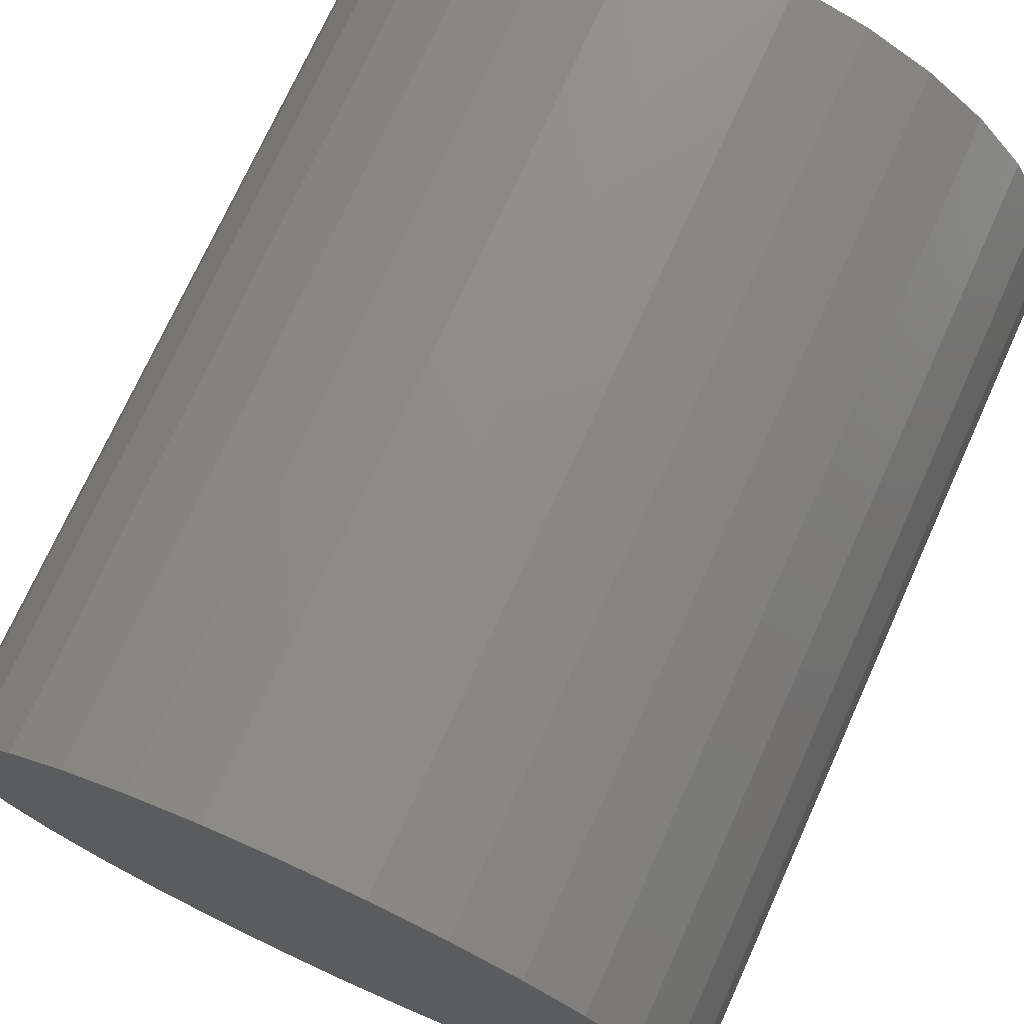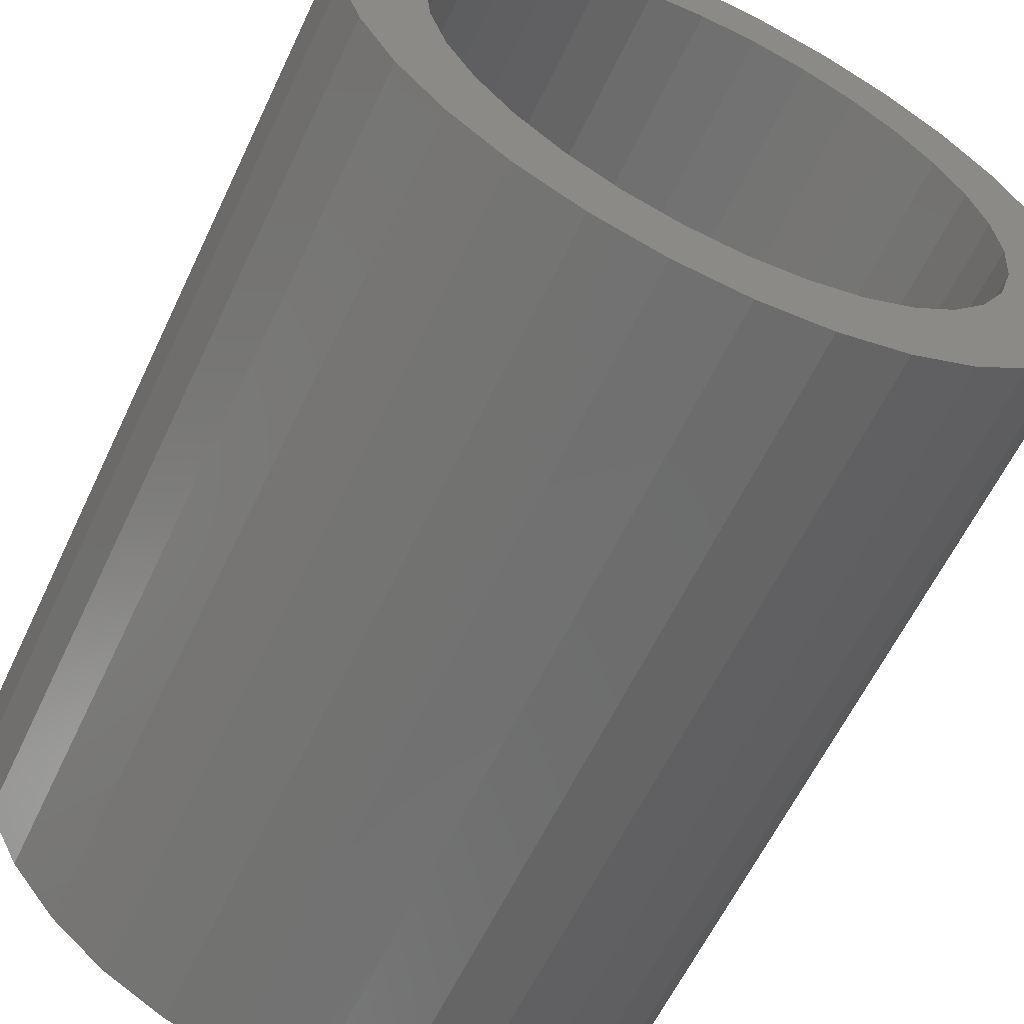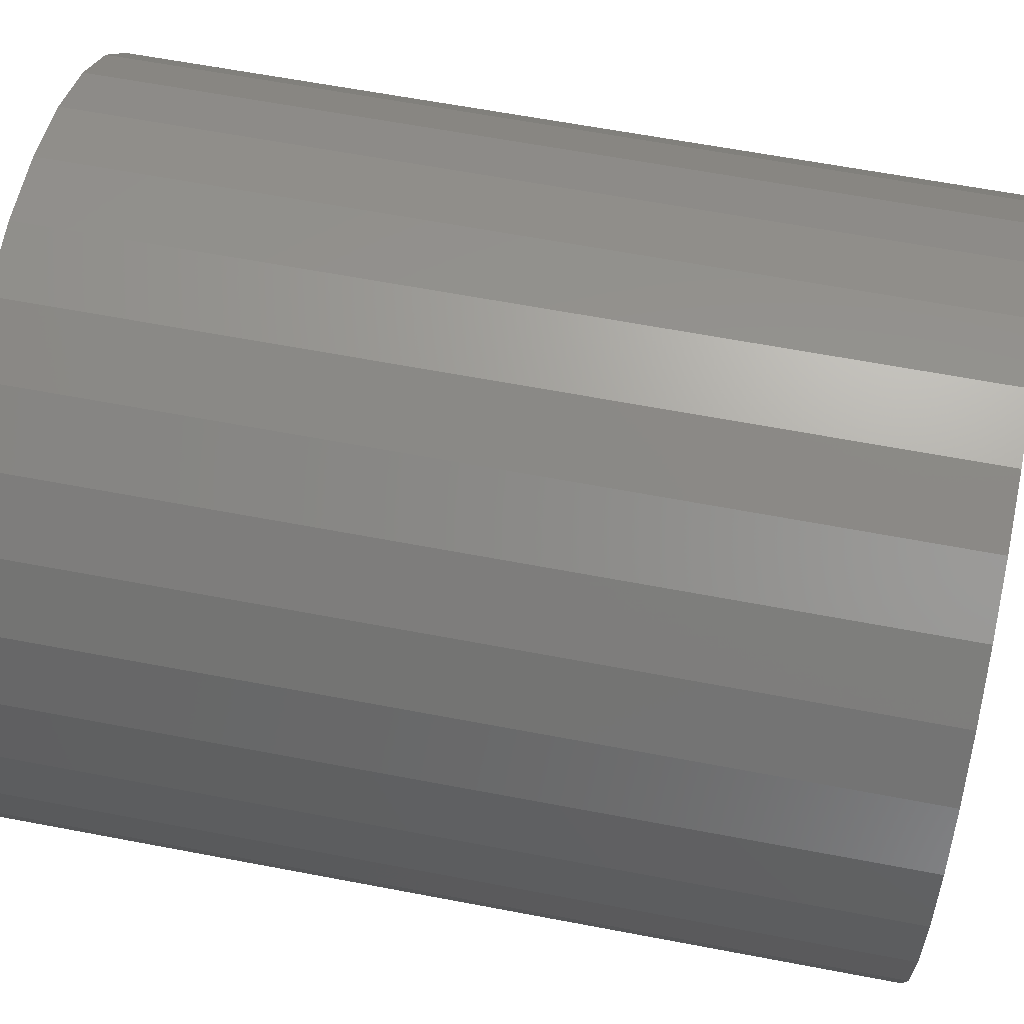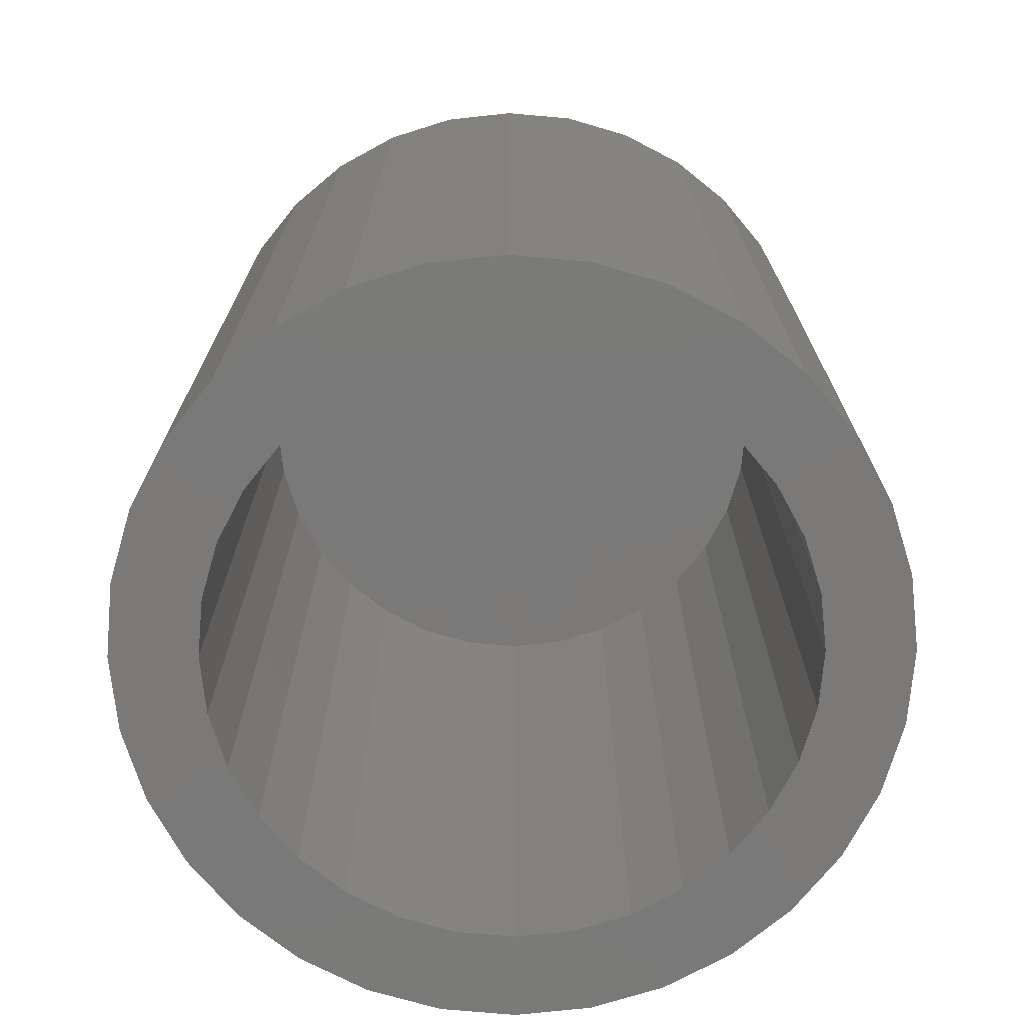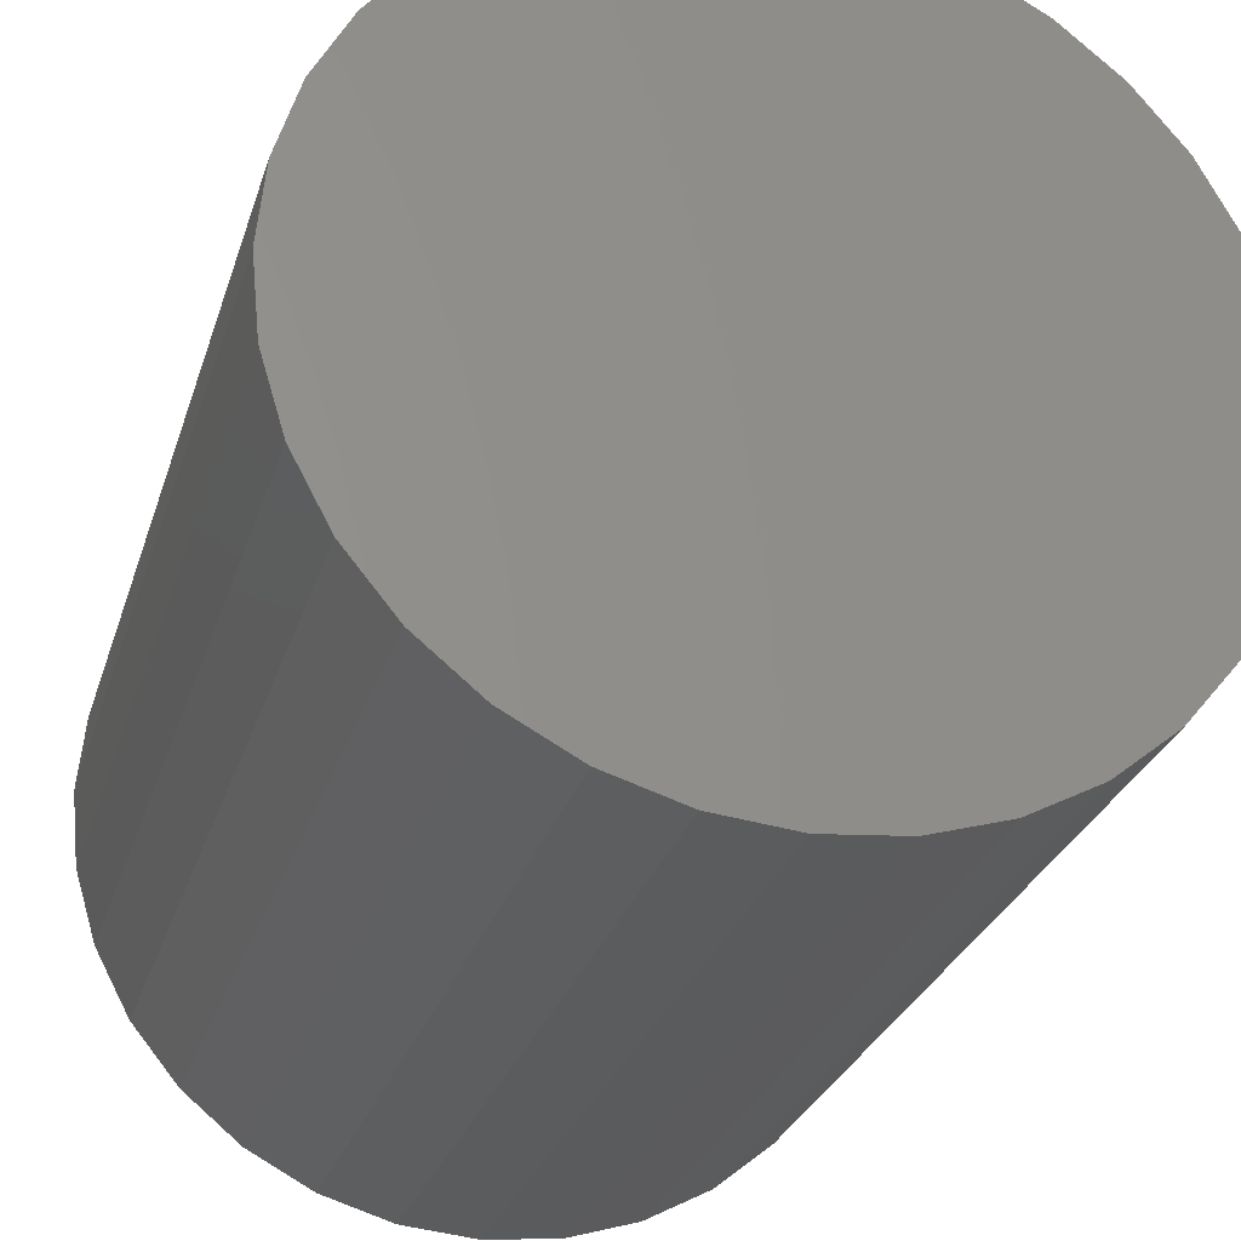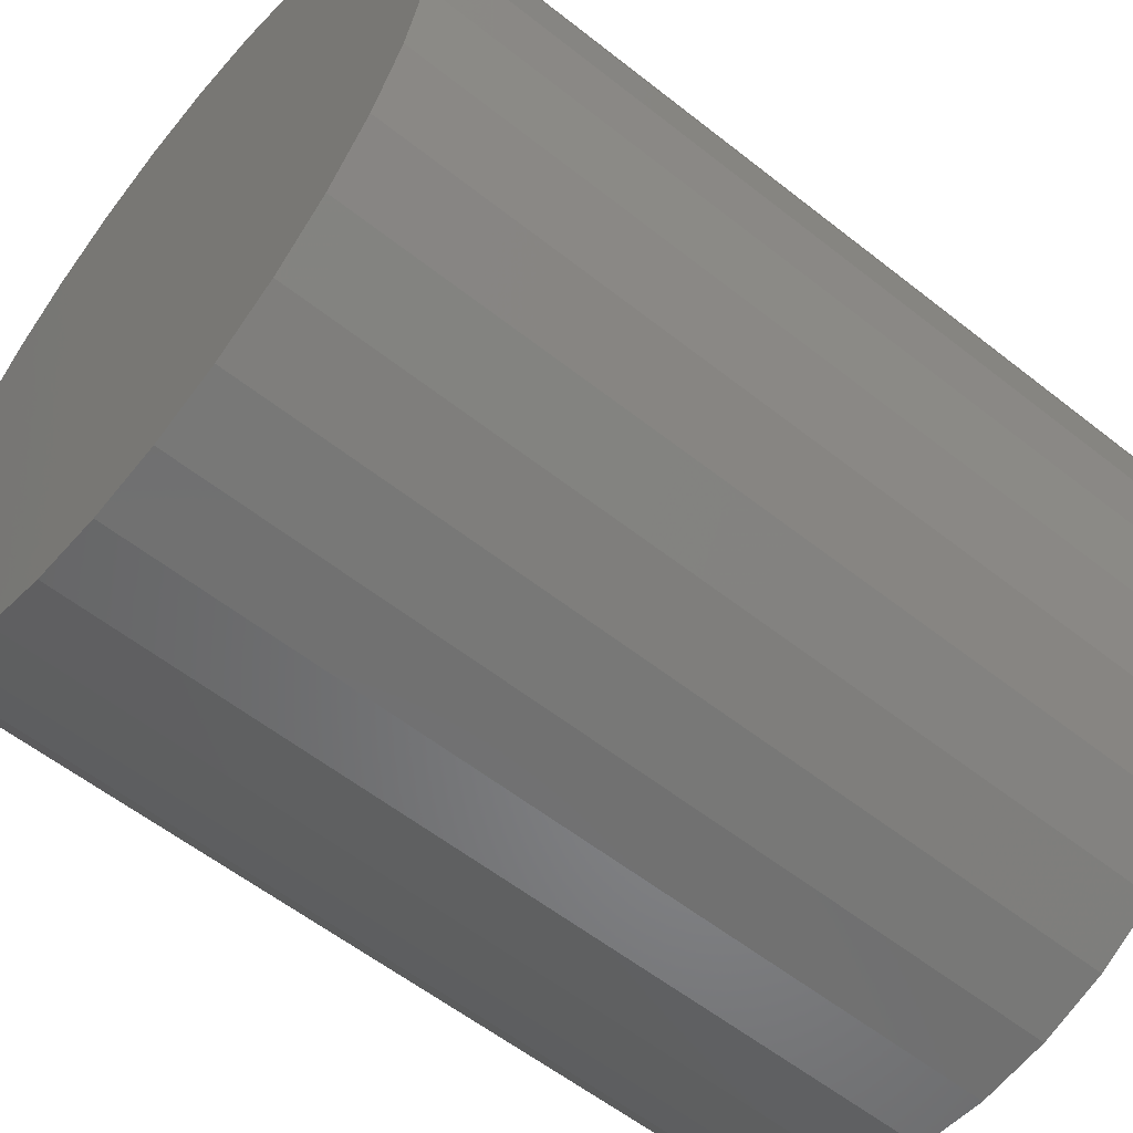
<metadata>
{"format":"stl","ext":"stl","renderer":"f3d","projection":"perspective","resolution":1024,"background":"white","views":[{"elev":73.4,"azim":-155.6,"up":"+Z"},{"elev":-60.9,"azim":-25.3,"up":"+Z"},{"elev":62.0,"azim":-79.0,"up":"+Z"},{"elev":-72.6,"azim":124.3,"up":"+Y"},{"elev":-27.8,"azim":164.2,"up":"+Z"},{"elev":-57.6,"azim":-129.4,"up":"+Z"}]}
</metadata>
<code>
# stl→obj: 128 verts, 252 faces
v -0.1897 -0.75 -0.2883
v -0.1297 -0.75 -0.3203
v 0.002961 -0.75 -0.2686
v -0.04944 -0.75 -0.2634
v -0.09982 -0.75 -0.2481
v -0.2422 -0.75 -0.2452
v 0.002961 -0.75 0.2686
v 0.05536 -0.75 0.2634
v 0.1956 -0.75 0.2883
v 0.1356 -0.75 0.3203
v 0.0706 -0.75 0.34
v 0.002961 -0.75 0.3467
v -0.06468 -0.75 0.34
v -0.1297 -0.75 0.3203
v -0.1897 -0.75 0.2883
v -0.04944 -0.75 0.2634
v -0.06468 -0.75 -0.34
v 0.002961 -0.75 -0.3467
v 0.0706 -0.75 -0.34
v 0.1356 -0.75 -0.3203
v 0.1956 -0.75 -0.2883
v 0.05536 -0.75 -0.2634
v -0.09982 -0.75 0.2481
v -0.2422 -0.75 0.2452
v -0.1463 -0.75 0.2233
v -0.2853 -0.75 0.1926
v -0.187 -0.75 0.1899
v -0.2204 -0.75 0.1492
v -0.3174 -0.75 0.1327
v -0.2452 -0.75 0.1028
v -0.3371 -0.75 0.06764
v -0.2605 -0.75 0.0524
v -0.2656 -0.75 1.512e-16
v -0.3438 -0.75 -1.077e-16
v -0.2605 -0.75 -0.0524
v -0.3371 -0.75 -0.06764
v -0.2452 -0.75 -0.1028
v -0.3174 -0.75 -0.1327
v -0.2204 -0.75 -0.1492
v -0.187 -0.75 -0.1899
v -0.2853 -0.75 -0.1926
v -0.1463 -0.75 -0.2233
v 0.2481 -0.75 0.2452
v 0.1057 -0.75 0.2481
v 0.2912 -0.75 0.1926
v 0.1522 -0.75 0.2233
v 0.1929 -0.75 0.1899
v 0.3233 -0.75 0.1327
v 0.2263 -0.75 0.1492
v 0.343 -0.75 0.06764
v 0.2511 -0.75 0.1028
v 0.2664 -0.75 0.0524
v 0.3497 -0.75 -3.863e-17
v 0.2715 -0.75 -3.385e-17
v 0.343 -0.75 -0.06764
v 0.2664 -0.75 -0.0524
v 0.3233 -0.75 -0.1327
v 0.2511 -0.75 -0.1028
v 0.2263 -0.75 -0.1492
v 0.2912 -0.75 -0.1926
v 0.1929 -0.75 -0.1899
v 0.2481 -0.75 -0.2452
v 0.1522 -0.75 -0.2233
v 0.1057 -0.75 -0.2481
v 0.002961 -0.01562 -0.2686
v 0.05536 -0.01562 -0.2634
v 0.1057 -0.01562 -0.2481
v 0.1522 -0.01562 -0.2233
v 0.1929 -0.01562 -0.1899
v 0.2263 -0.01562 -0.1492
v 0.2511 -0.01562 -0.1028
v 0.2664 -0.01562 -0.0524
v 0.2715 -0.01562 -3.382e-16
v -0.04944 -0.01562 -0.2634
v -0.09982 -0.01562 -0.2481
v -0.1463 -0.01562 -0.2233
v -0.187 -0.01562 -0.1899
v -0.2204 -0.01562 -0.1492
v -0.2452 -0.01562 -0.1028
v -0.2605 -0.01562 -0.0524
v -0.2656 -0.01562 1.512e-16
v 0.002961 -0.01562 0.2686
v -0.04944 -0.01562 0.2634
v -0.09982 -0.01562 0.2481
v -0.1463 -0.01562 0.2233
v -0.187 -0.01562 0.1899
v -0.2204 -0.01562 0.1492
v -0.2452 -0.01562 0.1028
v -0.2605 -0.01562 0.0524
v 0.05536 -0.01562 0.2634
v 0.1057 -0.01562 0.2481
v 0.1522 -0.01562 0.2233
v 0.1929 -0.01562 0.1899
v 0.2263 -0.01562 0.1492
v 0.2511 -0.01562 0.1028
v 0.2664 -0.01562 0.0524
v 0.3497 0.0625 1.844e-16
v 0.343 0.0625 -0.06764
v 0.3233 0.0625 -0.1327
v 0.2912 0.0625 -0.1926
v 0.2481 0.0625 -0.2452
v 0.1956 0.0625 -0.2883
v 0.1356 0.0625 -0.3203
v 0.0706 0.0625 -0.34
v 0.002961 0.0625 -0.3467
v -0.06468 0.0625 -0.34
v -0.1297 0.0625 -0.3203
v -0.1897 0.0625 -0.2883
v -0.2422 0.0625 -0.2452
v -0.2853 0.0625 -0.1926
v -0.3174 0.0625 -0.1327
v -0.3371 0.0625 -0.06764
v -0.3438 0.0625 -1.077e-16
v -0.3371 0.0625 0.06764
v -0.3174 0.0625 0.1327
v -0.2853 0.0625 0.1926
v -0.2422 0.0625 0.2452
v -0.1897 0.0625 0.2883
v -0.1297 0.0625 0.3203
v -0.06468 0.0625 0.34
v 0.002961 0.0625 0.3467
v 0.0706 0.0625 0.34
v 0.1356 0.0625 0.3203
v 0.1956 0.0625 0.2883
v 0.2481 0.0625 0.2452
v 0.2912 0.0625 0.1926
v 0.3233 0.0625 0.1327
v 0.343 0.0625 0.06764
f 1 2 3
f 1 3 4
f 1 4 5
f 1 5 6
f 7 8 9
f 7 9 10
f 7 10 11
f 7 11 12
f 7 12 13
f 7 13 14
f 7 14 15
f 7 15 16
f 3 2 17
f 3 17 18
f 3 18 19
f 3 19 20
f 3 20 21
f 3 21 22
f 16 15 23
f 23 15 24
f 23 24 25
f 25 24 26
f 25 26 27
f 27 26 28
f 28 26 29
f 28 29 30
f 30 29 31
f 30 31 32
f 32 31 33
f 33 31 34
f 33 34 35
f 35 34 36
f 35 36 37
f 37 36 38
f 37 38 39
f 39 38 40
f 40 38 41
f 40 41 42
f 42 41 6
f 42 6 5
f 9 8 43
f 43 8 44
f 43 44 45
f 45 44 46
f 45 46 47
f 45 47 48
f 48 47 49
f 48 49 50
f 50 49 51
f 50 51 52
f 50 52 53
f 53 52 54
f 53 54 55
f 55 54 56
f 55 56 57
f 57 56 58
f 57 58 59
f 57 59 60
f 60 59 61
f 60 61 62
f 62 61 63
f 62 63 64
f 64 22 62
f 62 22 21
f 65 22 66
f 66 22 64
f 66 64 67
f 67 64 63
f 67 63 68
f 68 63 61
f 68 61 69
f 69 61 59
f 69 59 70
f 70 59 58
f 70 58 71
f 71 58 56
f 71 56 72
f 72 56 54
f 72 54 73
f 22 65 3
f 3 65 74
f 3 74 4
f 4 74 75
f 4 75 5
f 5 75 76
f 5 76 42
f 42 76 77
f 42 77 40
f 40 77 78
f 40 78 39
f 39 78 79
f 39 79 37
f 37 79 80
f 37 80 35
f 35 80 81
f 35 81 33
f 82 16 83
f 83 16 23
f 83 23 84
f 84 23 25
f 84 25 85
f 85 25 27
f 85 27 86
f 86 27 28
f 86 28 87
f 87 28 30
f 87 30 88
f 88 30 32
f 88 32 89
f 89 32 33
f 89 33 81
f 16 82 7
f 7 82 90
f 7 90 8
f 8 90 91
f 8 91 44
f 44 91 92
f 44 92 46
f 46 92 93
f 46 93 47
f 47 93 94
f 47 94 49
f 49 94 95
f 49 95 51
f 51 95 96
f 51 96 52
f 52 96 73
f 52 73 54
f 97 53 98
f 98 53 55
f 98 55 99
f 99 55 57
f 99 57 100
f 100 57 60
f 100 60 101
f 101 60 62
f 101 62 102
f 102 62 21
f 102 21 103
f 103 21 20
f 103 20 104
f 104 20 19
f 104 19 105
f 105 19 18
f 105 18 106
f 106 18 17
f 106 17 107
f 107 17 2
f 107 2 108
f 108 2 1
f 108 1 109
f 109 1 6
f 109 6 110
f 110 6 41
f 110 41 111
f 111 41 38
f 111 38 112
f 112 38 36
f 112 36 113
f 113 36 34
f 113 34 114
f 114 34 31
f 114 31 115
f 115 31 29
f 115 29 116
f 116 29 26
f 116 26 117
f 117 26 24
f 117 24 118
f 118 24 15
f 118 15 119
f 119 15 14
f 119 14 120
f 120 14 13
f 120 13 121
f 121 13 12
f 121 12 122
f 122 12 11
f 122 11 123
f 123 11 10
f 123 10 124
f 124 10 9
f 124 9 125
f 125 9 43
f 125 43 126
f 126 43 45
f 126 45 127
f 127 45 48
f 127 48 128
f 128 48 50
f 128 50 97
f 97 50 53
f 121 122 120
f 105 106 104
f 104 106 107
f 104 107 103
f 103 107 108
f 103 108 102
f 102 108 109
f 102 109 101
f 101 109 110
f 101 110 100
f 100 110 111
f 100 111 99
f 99 111 112
f 99 112 98
f 98 112 113
f 98 113 97
f 97 113 114
f 97 114 128
f 128 114 115
f 128 115 127
f 127 115 116
f 127 116 126
f 126 116 117
f 126 117 125
f 125 117 118
f 125 118 124
f 124 118 119
f 124 119 123
f 123 119 120
f 123 120 122
f 83 90 82
f 90 83 91
f 91 83 84
f 91 84 92
f 92 84 85
f 92 85 93
f 93 85 86
f 93 86 94
f 94 86 87
f 94 87 95
f 95 87 88
f 95 88 96
f 96 88 89
f 96 89 73
f 73 89 81
f 73 81 72
f 72 81 80
f 72 80 71
f 71 80 79
f 71 79 70
f 70 79 78
f 70 78 69
f 69 78 77
f 69 77 68
f 68 77 76
f 68 76 67
f 67 76 75
f 67 75 66
f 66 75 74
f 66 74 65

</code>
